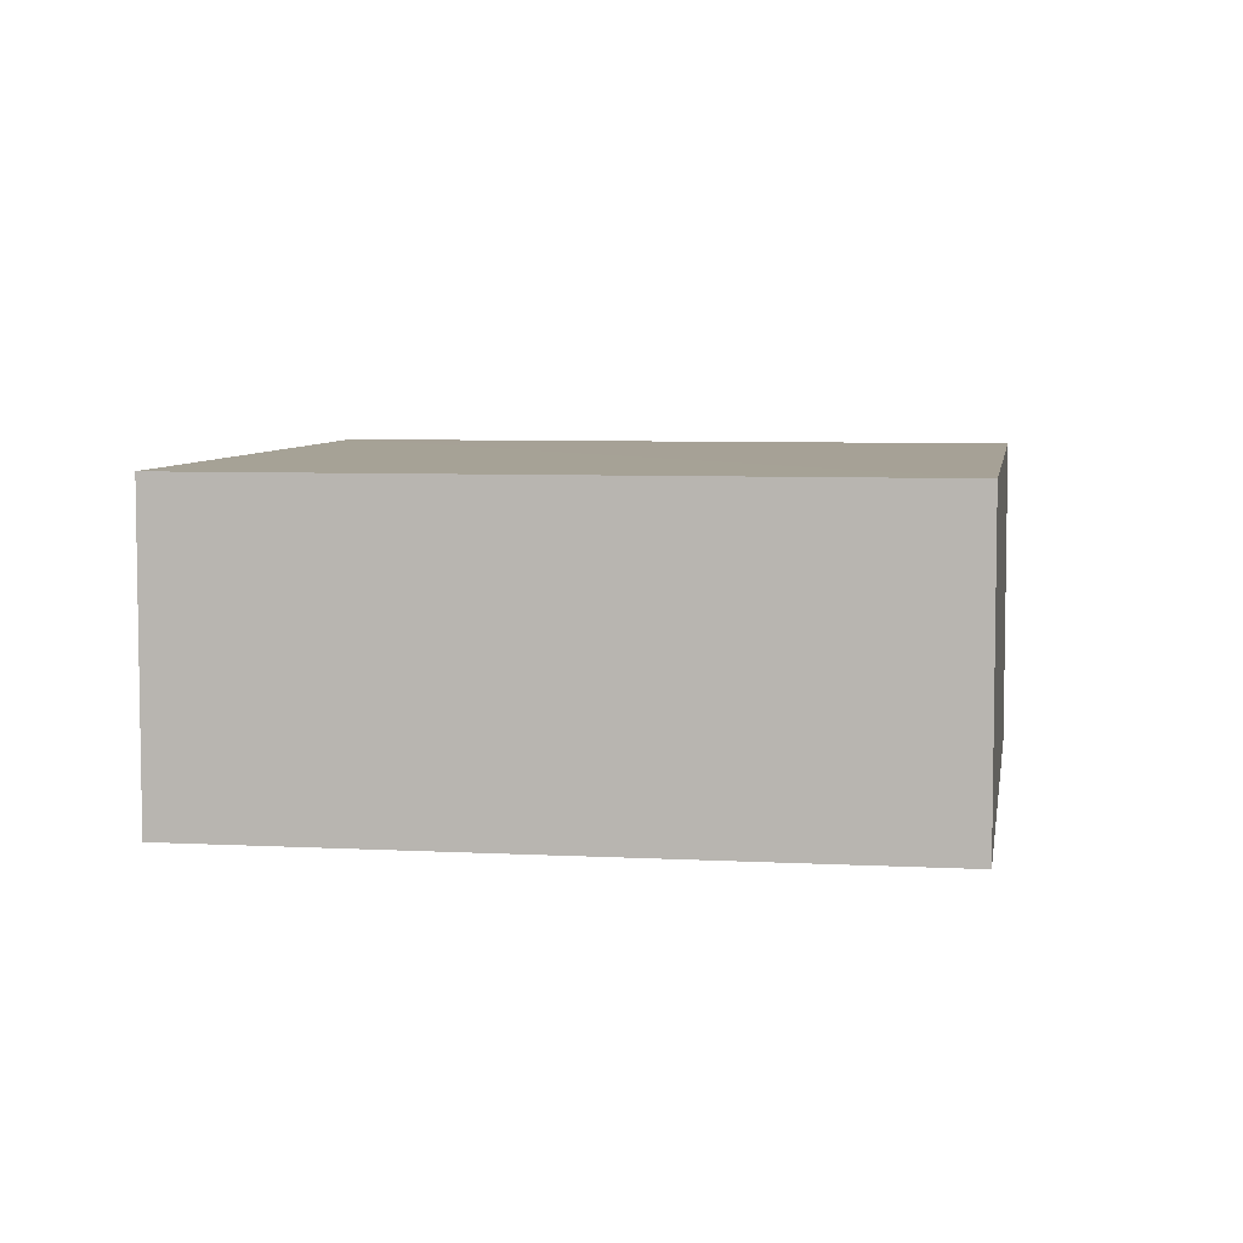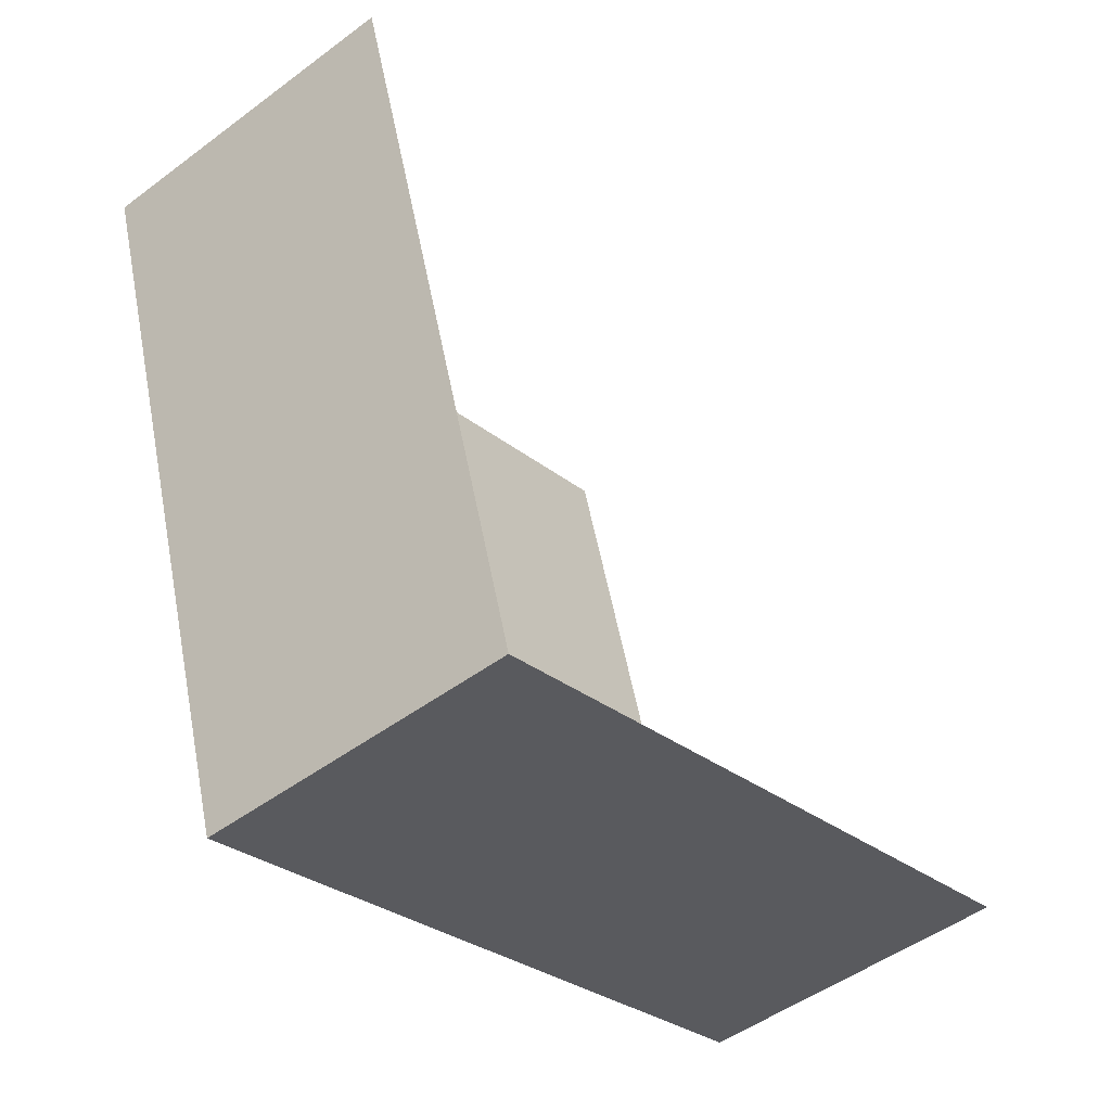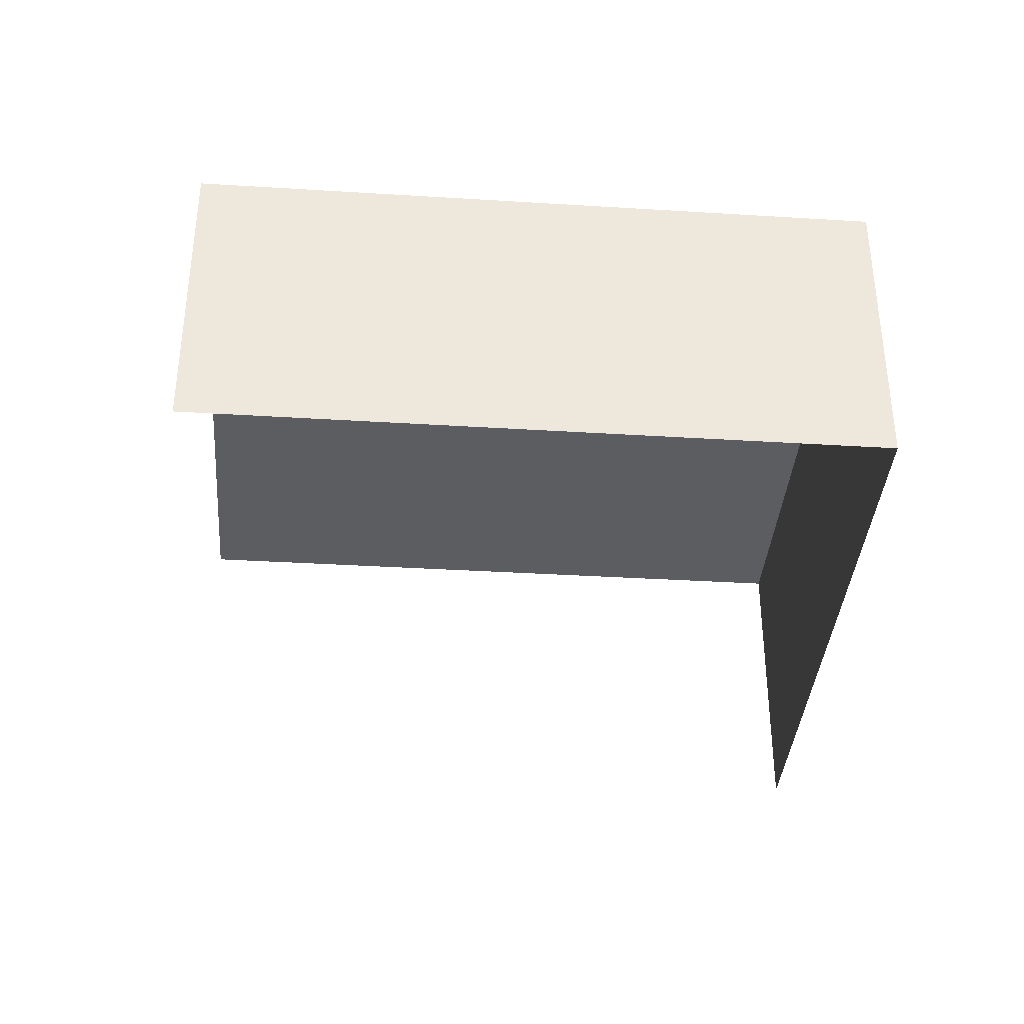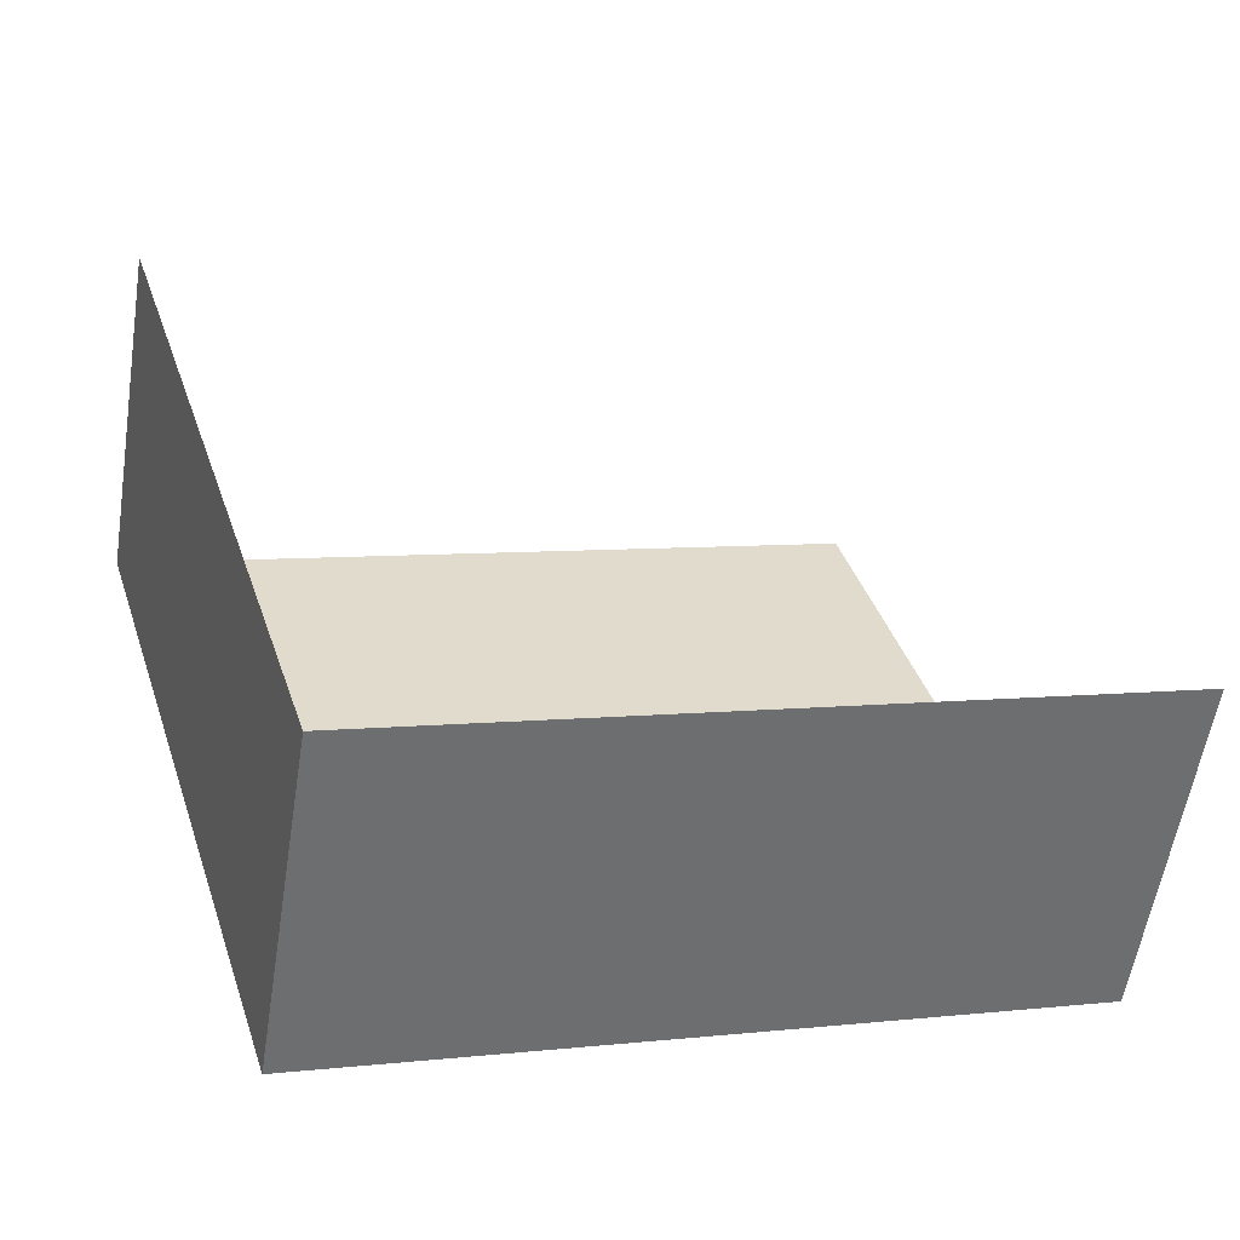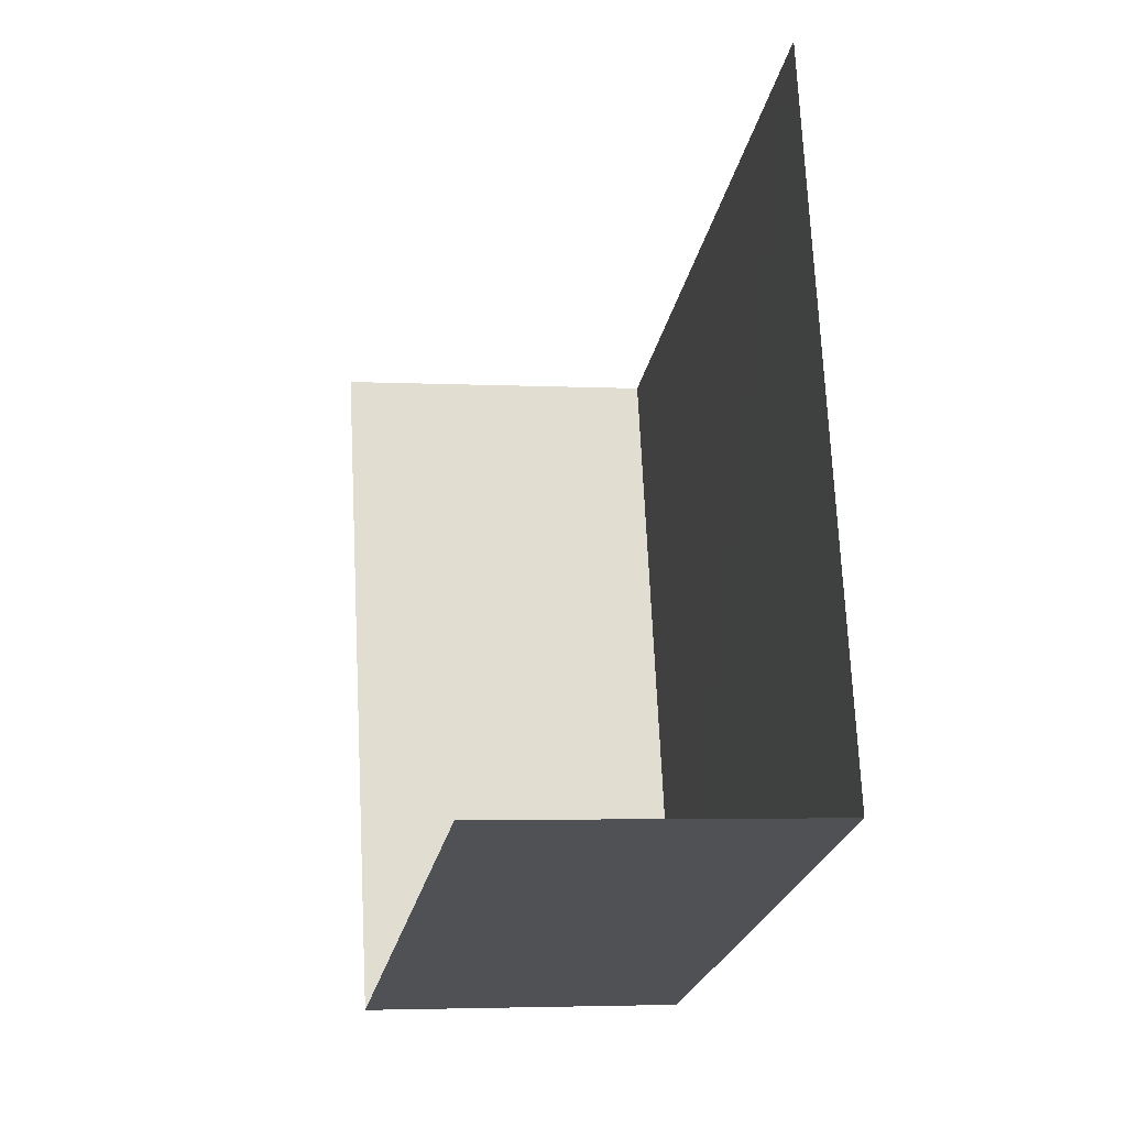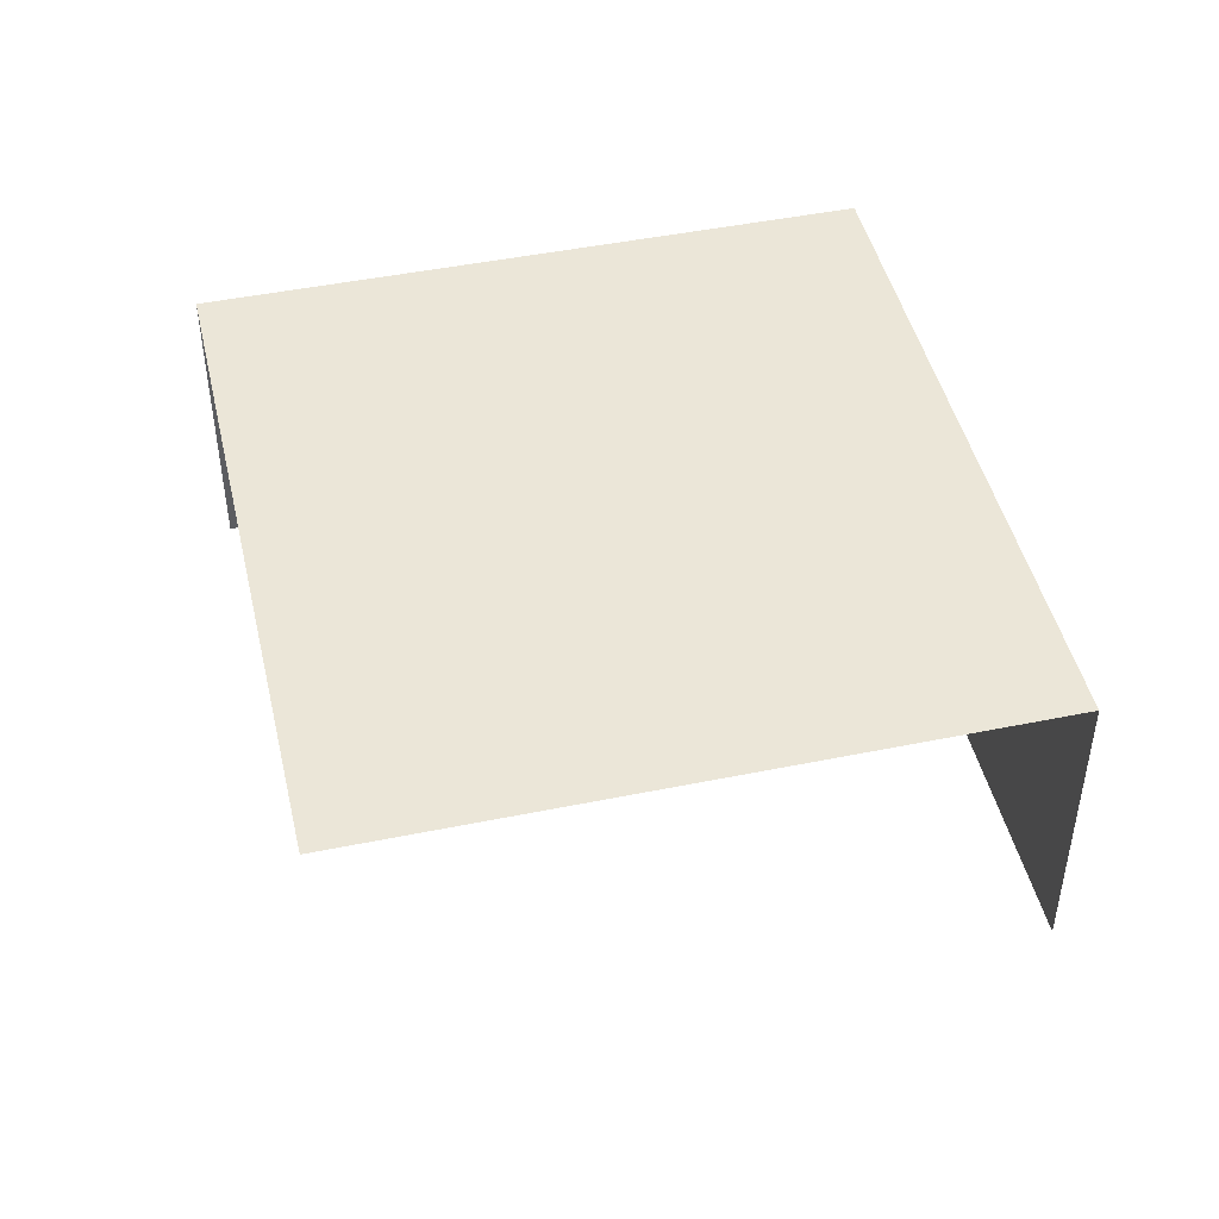
<metadata>
{"format":"obj","ext":"obj","renderer":"f3d","projection":"perspective","resolution":1024,"background":"white","views":[{"elev":6.3,"azim":-7.8,"up":"+Z"},{"elev":-48.2,"azim":129.7,"up":"+Y"},{"elev":-37.1,"azim":-21.5,"up":"+Z"},{"elev":-56.6,"azim":170.9,"up":"+Y"},{"elev":-3.8,"azim":-99.7,"up":"+Y"},{"elev":46.5,"azim":-120.0,"up":"+Z"}]}
</metadata>
<code>
v -2.247e+05 -1.277e+05 14.32
v -2.247e+05 -1.277e+05 14.32
v -2.247e+05 -1.277e+05 14.32
v -2.247e+05 -1.277e+05 14.32
v -2.247e+05 -1.277e+05 16.72
v -2.247e+05 -1.277e+05 16.72
v -2.247e+05 -1.277e+05 16.72
v -2.247e+05 -1.277e+05 16.72
f 1 2 3
f 4 1 3
f 5 1 4
f 6 5 4
f 8 2 1
f 5 8 1
f 5 6 7
f 8 5 7
f 7 3 2
f 8 7 2
f 7 4 3
f 7 6 4

</code>
